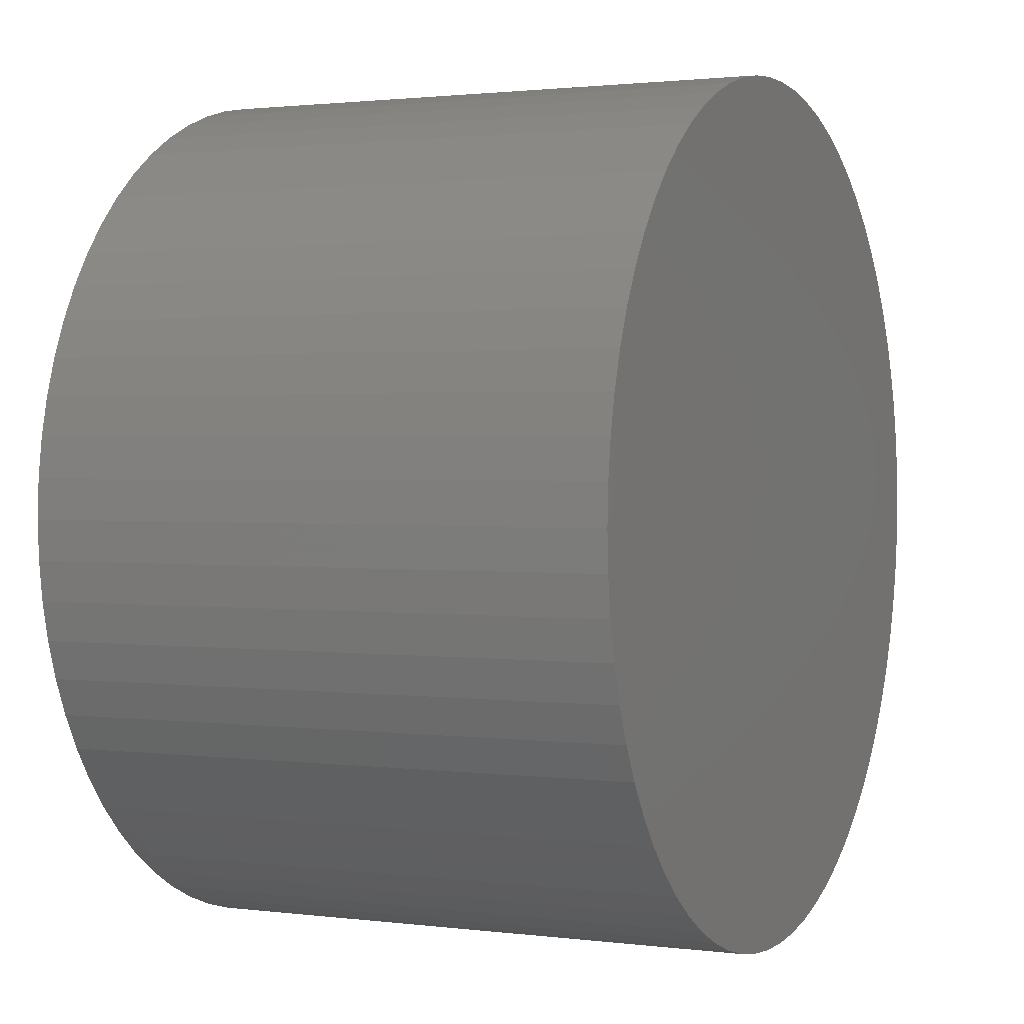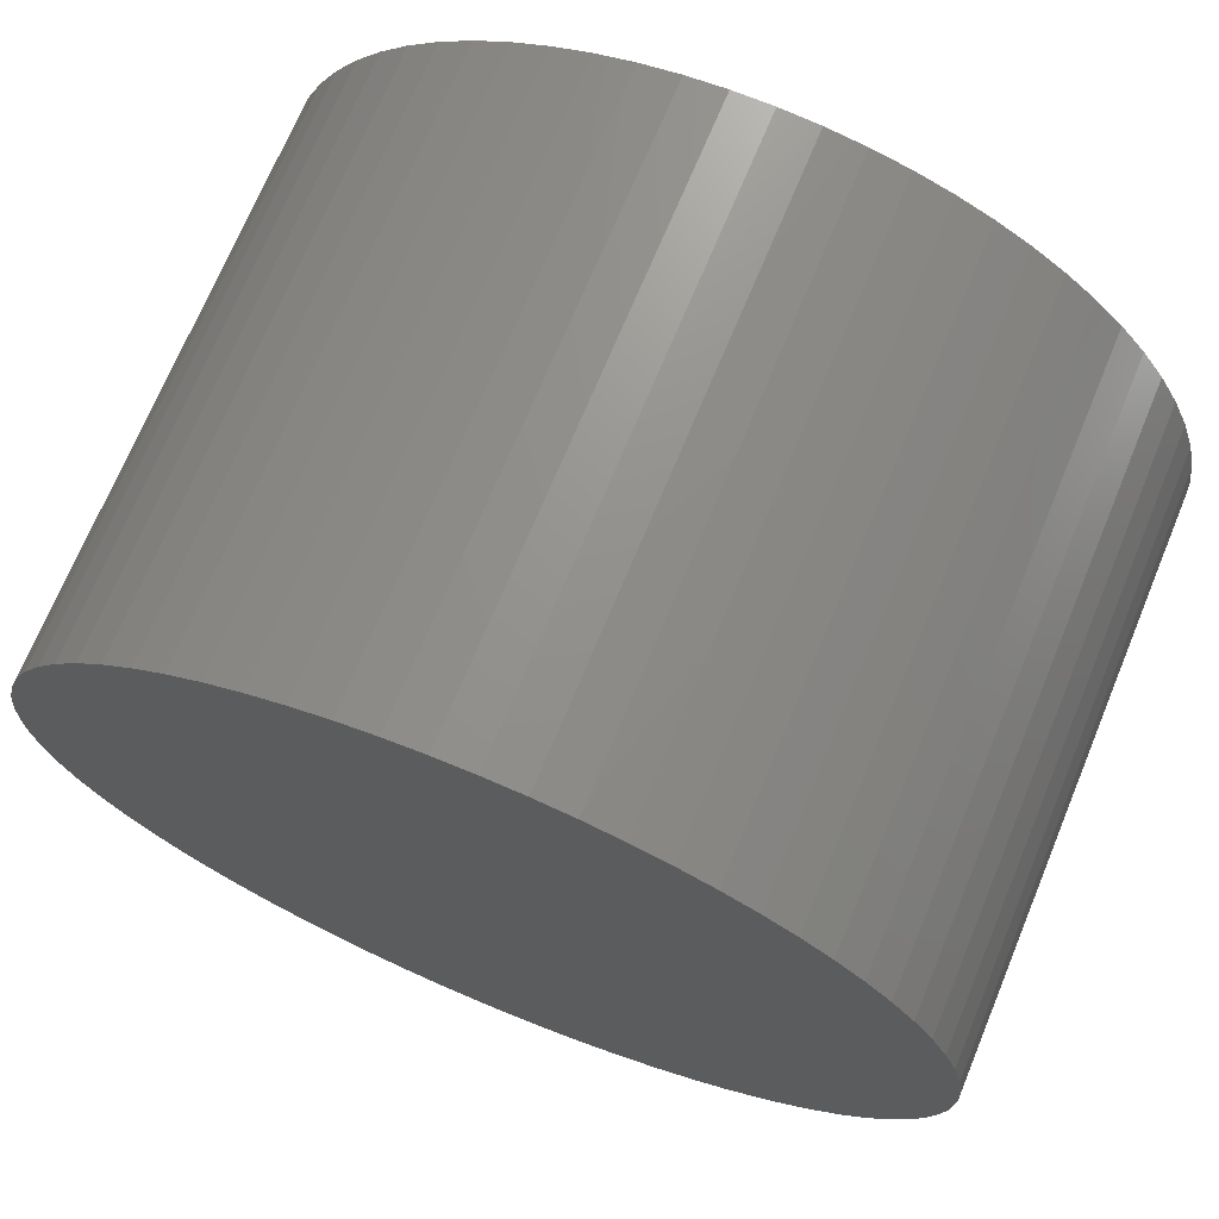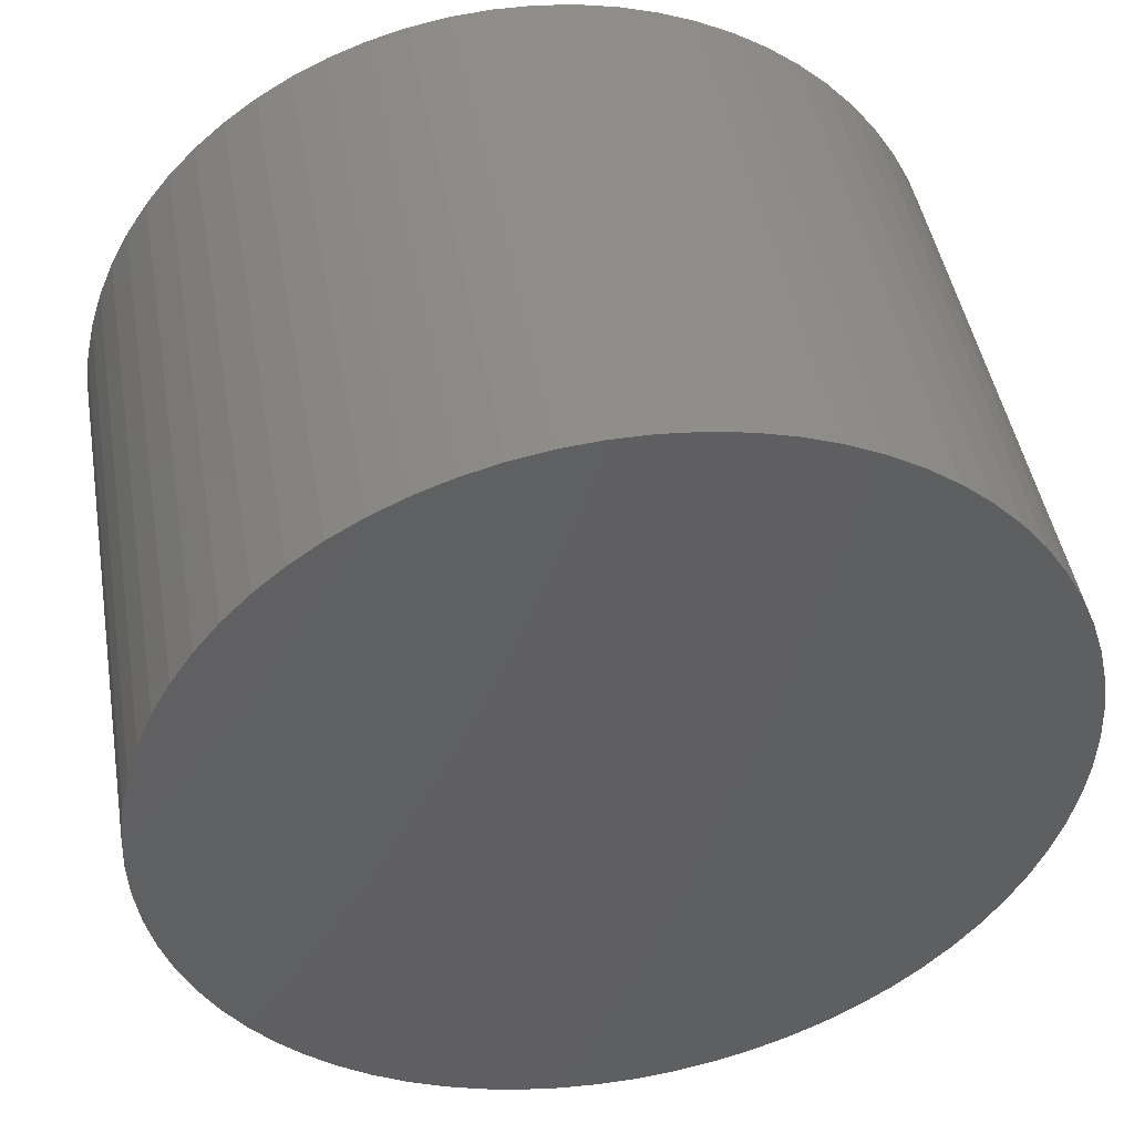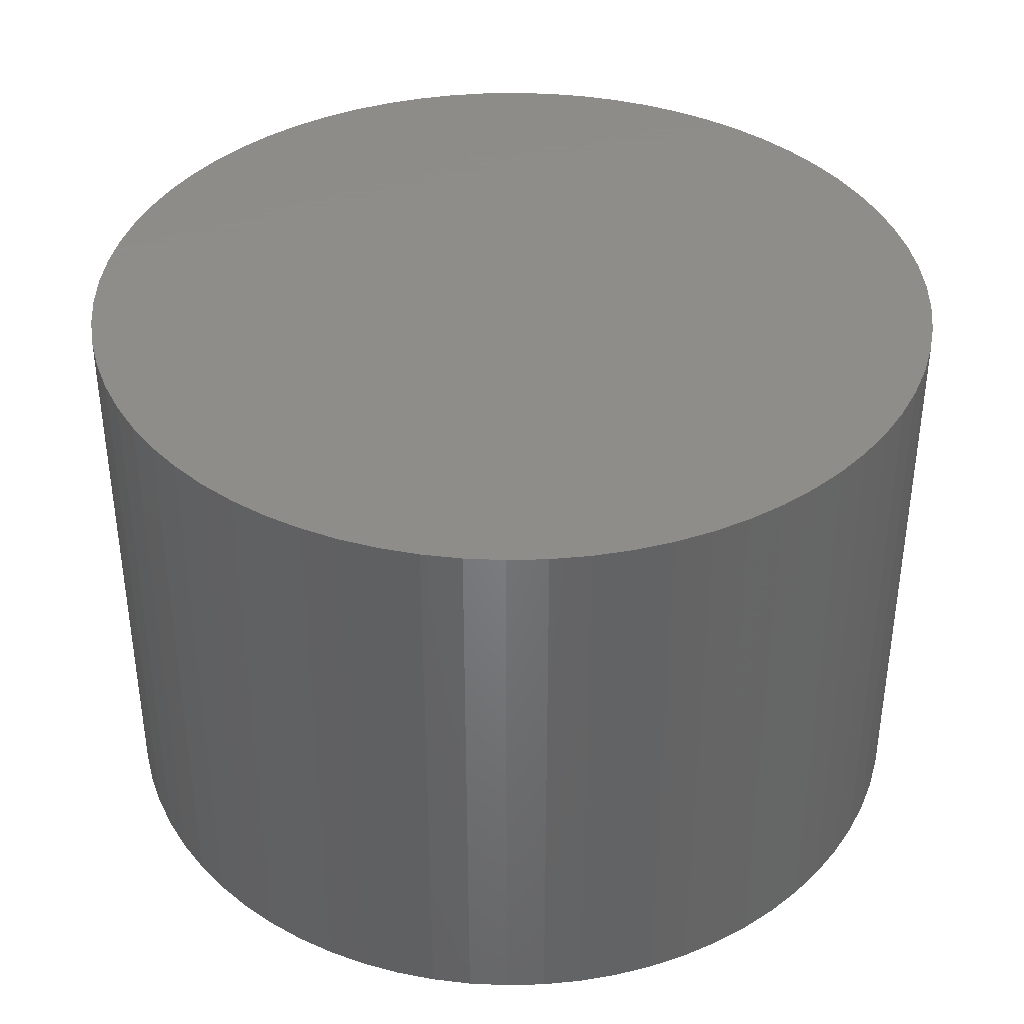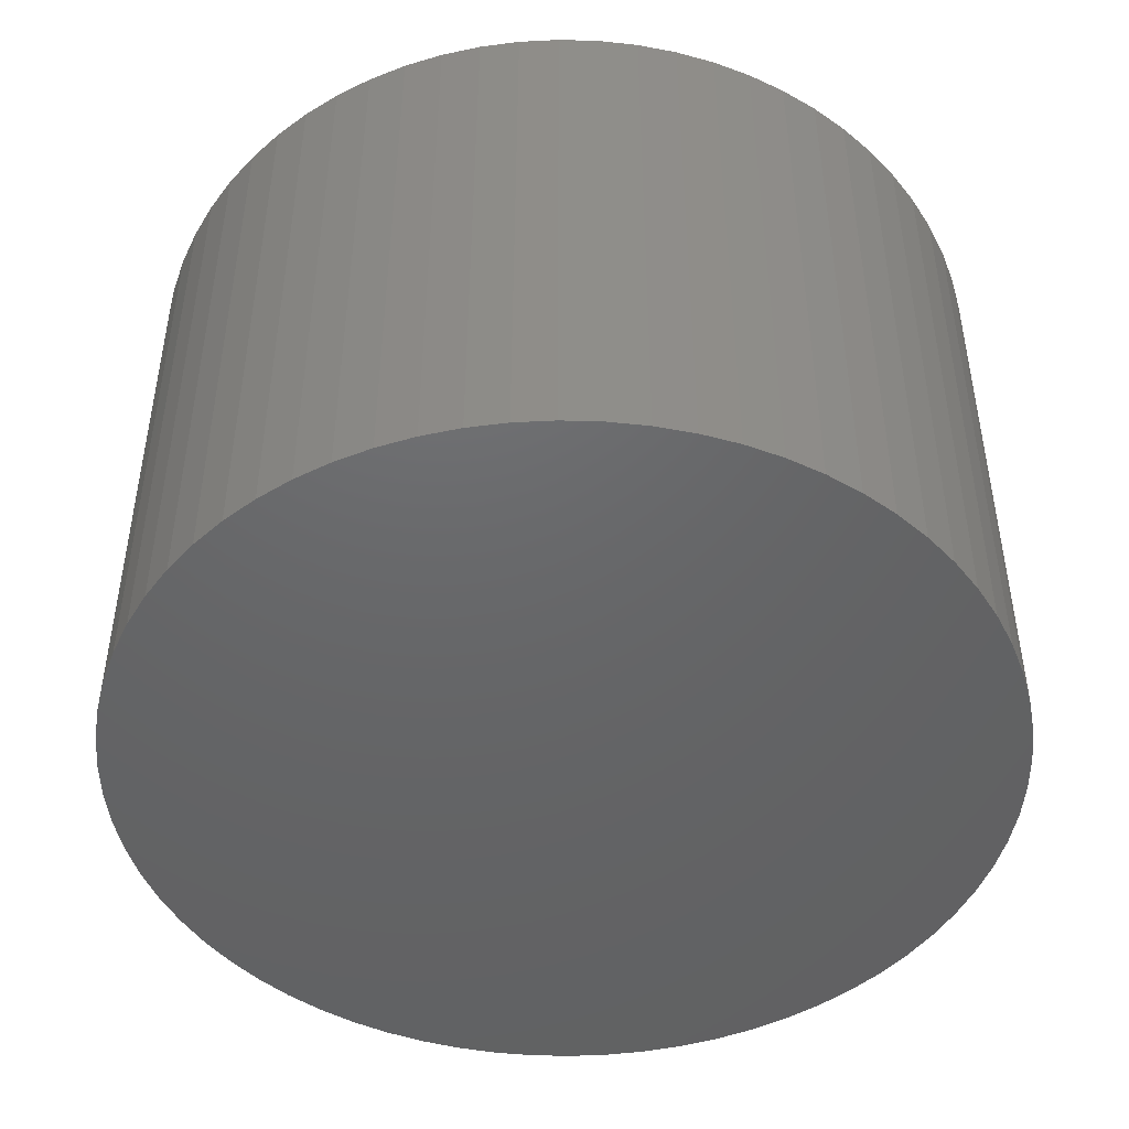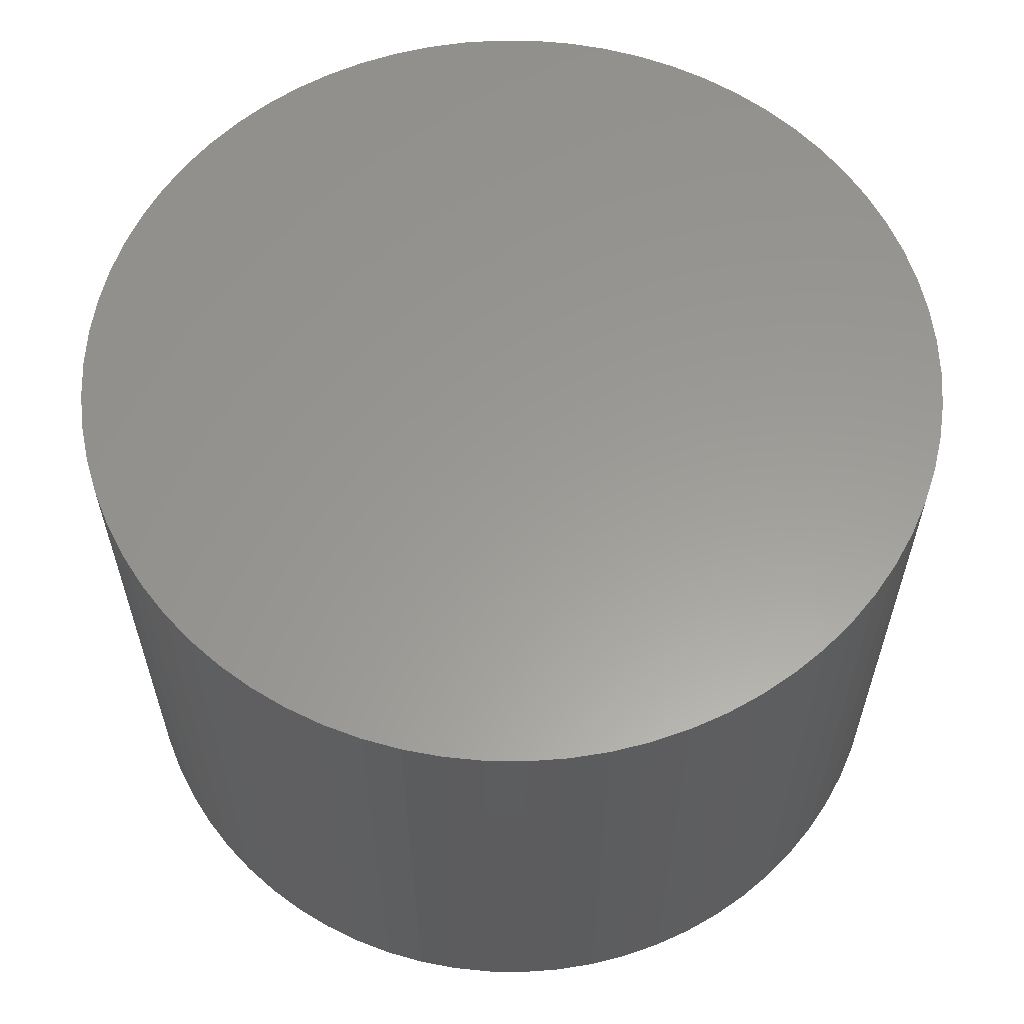
<metadata>
{"format":"stl","ext":"stl","renderer":"f3d","projection":"perspective","resolution":1024,"background":"white","views":[{"elev":1.5,"azim":114.9,"up":"+Y"},{"elev":70.9,"azim":-157.5,"up":"+Y"},{"elev":45.6,"azim":-9.7,"up":"+Y"},{"elev":38.5,"azim":65.0,"up":"+Z"},{"elev":-46.8,"azim":-22.4,"up":"+Z"},{"elev":59.8,"azim":52.2,"up":"+Z"}]}
</metadata>
<code>
# stl→obj: 140 verts, 276 faces
v 0.323 0.04392 0
v 0.325 0 0.655
v 0.325 0 0
v 0.323 0.04392 0.655
v 0.3171 0.08749 0
v 0.3171 0.08749 0.655
v 0.3073 0.1304 0
v 0.3073 0.1304 0.655
v 0.2938 0.1722 0
v 0.2938 0.1722 0.655
v 0.2765 0.2126 0
v 0.2765 0.2126 0.655
v 0.2556 0.2513 0
v 0.2556 0.2513 0.655
v 0.2314 0.288 0
v 0.2314 0.288 0.655
v 0.204 0.3224 0
v 0.204 0.3224 0.655
v 0.1736 0.3542 0
v 0.1736 0.3542 0.655
v 0.1405 0.3831 0.655
v 0.1405 0.3831 0
v 0.1049 0.4089 0.655
v 0.1049 0.4089 0
v 0.0672 0.4315 0
v 0.0672 0.4315 0.655
v 0.02758 0.4506 0
v 0.02758 0.4506 0.655
v -0.01358 0.466 0.655
v -0.01358 0.466 0
v -0.05596 0.4777 0
v -0.05596 0.4777 0.655
v -0.09923 0.4856 0
v -0.09923 0.4856 0.655
v -0.143 0.4895 0
v -0.143 0.4895 0.655
v -0.187 0.4895 0
v -0.187 0.4895 0.655
v -0.2308 0.4856 0.655
v -0.2308 0.4856 0
v -0.274 0.4777 0.655
v -0.274 0.4777 0
v -0.3164 0.466 0
v -0.3164 0.466 0.655
v -0.3576 0.4506 0.655
v -0.3576 0.4506 0
v -0.3972 0.4315 0
v -0.3972 0.4315 0.655
v -0.4349 0.4089 0
v -0.4349 0.4089 0.655
v -0.4705 0.3831 0
v -0.4705 0.3831 0.655
v -0.5036 0.3542 0
v -0.5036 0.3542 0.655
v -0.534 0.3224 0.655
v -0.534 0.3224 0
v -0.5614 0.288 0.655
v -0.5614 0.288 0
v -0.5856 0.2513 0
v -0.5856 0.2513 0.655
v -0.6065 0.2126 0.655
v -0.6065 0.2126 0
v -0.6238 0.1722 0
v -0.6238 0.1722 0.655
v -0.6373 0.1304 0.655
v -0.6373 0.1304 0
v -0.6471 0.08749 0
v -0.6471 0.08749 0.655
v -0.653 0.04392 0.655
v -0.653 0.04392 0
v -0.655 6.001e-17 0
v -0.655 6.001e-17 0.655
v -0.653 -0.04392 0
v -0.653 -0.04392 0.655
v -0.6471 -0.08749 0.655
v -0.6471 -0.08749 0
v -0.6373 -0.1304 0
v -0.6373 -0.1304 0.655
v -0.6238 -0.1722 0
v -0.6238 -0.1722 0.655
v -0.6065 -0.2126 0
v -0.6065 -0.2126 0.655
v -0.5856 -0.2513 0
v -0.5856 -0.2513 0.655
v -0.5614 -0.288 0
v -0.5614 -0.288 0.655
v -0.534 -0.3224 0
v -0.534 -0.3224 0.655
v -0.5036 -0.3542 0
v -0.5036 -0.3542 0.655
v -0.4705 -0.3831 0
v -0.4705 -0.3831 0.655
v -0.4349 -0.4089 0
v -0.4349 -0.4089 0.655
v -0.3972 -0.4315 0
v -0.3972 -0.4315 0.655
v -0.3576 -0.4506 0
v -0.3576 -0.4506 0.655
v -0.3164 -0.466 0
v -0.3164 -0.466 0.655
v -0.274 -0.4777 0
v -0.274 -0.4777 0.655
v -0.2308 -0.4856 0
v -0.2308 -0.4856 0.655
v -0.187 -0.4895 0
v -0.187 -0.4895 0.655
v -0.143 -0.4895 0.655
v -0.143 -0.4895 0
v -0.09923 -0.4856 0
v -0.09923 -0.4856 0.655
v -0.05596 -0.4777 0
v -0.05596 -0.4777 0.655
v -0.01358 -0.466 0
v -0.01358 -0.466 0.655
v 0.02758 -0.4506 0.655
v 0.02758 -0.4506 0
v 0.0672 -0.4315 0
v 0.0672 -0.4315 0.655
v 0.1049 -0.4089 0.655
v 0.1049 -0.4089 0
v 0.1405 -0.3831 0
v 0.1405 -0.3831 0.655
v 0.1736 -0.3542 0
v 0.1736 -0.3542 0.655
v 0.204 -0.3224 0.655
v 0.204 -0.3224 0
v 0.2314 -0.288 0.655
v 0.2314 -0.288 0
v 0.2556 -0.2513 0
v 0.2556 -0.2513 0.655
v 0.2765 -0.2126 0
v 0.2765 -0.2126 0.655
v 0.2938 -0.1722 0
v 0.2938 -0.1722 0.655
v 0.3073 -0.1304 0
v 0.3073 -0.1304 0.655
v 0.3171 -0.08749 0.655
v 0.3171 -0.08749 0
v 0.323 -0.04392 0
v 0.323 -0.04392 0.655
f 1 2 3
f 1 4 2
f 5 6 4
f 5 4 1
f 7 8 6
f 7 6 5
f 9 10 8
f 9 8 7
f 11 12 10
f 11 10 9
f 13 14 12
f 13 12 11
f 15 16 14
f 15 14 13
f 17 18 16
f 17 16 15
f 19 20 18
f 19 21 20
f 19 18 17
f 22 23 21
f 22 21 19
f 24 23 22
f 25 26 23
f 25 23 24
f 27 28 26
f 27 29 28
f 27 26 25
f 30 29 27
f 31 32 29
f 31 29 30
f 33 32 31
f 33 34 32
f 35 34 33
f 35 36 34
f 37 36 35
f 37 38 36
f 37 39 38
f 40 39 37
f 40 41 39
f 42 41 40
f 43 41 42
f 43 44 41
f 43 45 44
f 46 45 43
f 47 48 45
f 47 45 46
f 49 50 48
f 49 48 47
f 51 52 50
f 51 50 49
f 53 54 52
f 53 55 54
f 53 52 51
f 56 57 55
f 56 55 53
f 58 57 56
f 59 60 57
f 59 61 60
f 59 57 58
f 62 61 59
f 63 64 61
f 63 65 64
f 63 61 62
f 66 65 63
f 67 68 65
f 67 69 68
f 67 65 66
f 70 69 67
f 71 72 69
f 71 69 70
f 73 74 72
f 73 75 74
f 73 72 71
f 76 75 73
f 77 78 75
f 77 75 76
f 79 80 78
f 79 78 77
f 81 80 79
f 81 82 80
f 83 82 81
f 83 84 82
f 85 84 83
f 85 86 84
f 87 86 85
f 87 88 86
f 89 88 87
f 89 90 88
f 91 90 89
f 91 92 90
f 93 92 91
f 93 94 92
f 95 94 93
f 95 96 94
f 97 96 95
f 97 98 96
f 99 98 97
f 99 100 98
f 101 100 99
f 101 102 100
f 103 102 101
f 103 104 102
f 105 106 104
f 105 104 103
f 105 107 106
f 108 107 105
f 109 110 107
f 109 107 108
f 111 112 110
f 111 110 109
f 113 114 112
f 113 115 114
f 113 112 111
f 116 115 113
f 117 118 115
f 117 119 118
f 117 115 116
f 120 119 117
f 121 122 119
f 121 119 120
f 123 124 122
f 123 125 124
f 123 122 121
f 126 127 125
f 126 125 123
f 128 127 126
f 129 130 127
f 129 127 128
f 131 130 129
f 131 132 130
f 133 132 131
f 133 134 132
f 135 134 133
f 135 136 134
f 135 137 136
f 138 137 135
f 139 137 138
f 139 140 137
f 139 2 140
f 3 2 139
f 63 67 66
f 116 113 111
f 59 63 62
f 123 120 117
f 123 121 120
f 53 58 56
f 53 59 58
f 49 53 51
f 129 128 126
f 42 46 43
f 3 138 135
f 3 139 138
f 35 40 37
f 1 3 135
f 5 1 135
f 25 30 27
f 25 31 30
f 25 33 31
f 25 35 33
f 13 7 5
f 13 9 7
f 13 11 9
f 19 5 135
f 19 15 13
f 19 17 15
f 19 24 22
f 19 25 24
f 19 59 53
f 19 42 40
f 19 67 63
f 19 47 46
f 19 49 47
f 19 63 59
f 19 116 111
f 19 46 42
f 19 70 67
f 19 71 70
f 19 73 71
f 19 76 73
f 19 77 76
f 19 79 77
f 19 53 49
f 19 81 79
f 19 83 81
f 19 123 117
f 19 85 83
f 19 87 85
f 19 89 87
f 19 91 89
f 19 93 91
f 19 95 93
f 19 35 25
f 19 97 95
f 19 99 97
f 19 101 99
f 19 103 101
f 19 105 103
f 19 108 105
f 19 109 108
f 19 129 126
f 19 111 109
f 19 117 116
f 19 126 123
f 19 131 129
f 19 133 131
f 19 135 133
f 19 40 35
f 19 13 5
f 64 65 68
f 115 112 114
f 60 61 64
f 124 118 119
f 124 119 122
f 54 55 57
f 54 57 60
f 50 52 54
f 130 125 127
f 41 44 45
f 2 136 137
f 2 137 140
f 36 38 39
f 4 136 2
f 6 136 4
f 26 28 29
f 26 29 32
f 26 32 34
f 26 34 36
f 14 6 8
f 14 8 10
f 14 10 12
f 20 136 6
f 20 14 16
f 20 16 18
f 20 21 23
f 20 23 26
f 20 54 60
f 20 39 41
f 20 64 68
f 20 45 48
f 20 48 50
f 20 60 64
f 20 112 115
f 20 41 45
f 20 68 69
f 20 69 72
f 20 72 74
f 20 74 75
f 20 75 78
f 20 78 80
f 20 50 54
f 20 80 82
f 20 82 84
f 20 118 124
f 20 84 86
f 20 86 88
f 20 88 90
f 20 90 92
f 20 92 94
f 20 94 96
f 20 26 36
f 20 96 98
f 20 98 100
f 20 100 102
f 20 102 104
f 20 104 106
f 20 106 107
f 20 107 110
f 20 125 130
f 20 110 112
f 20 115 118
f 20 124 125
f 20 130 132
f 20 132 134
f 20 134 136
f 20 36 39
f 20 6 14

</code>
